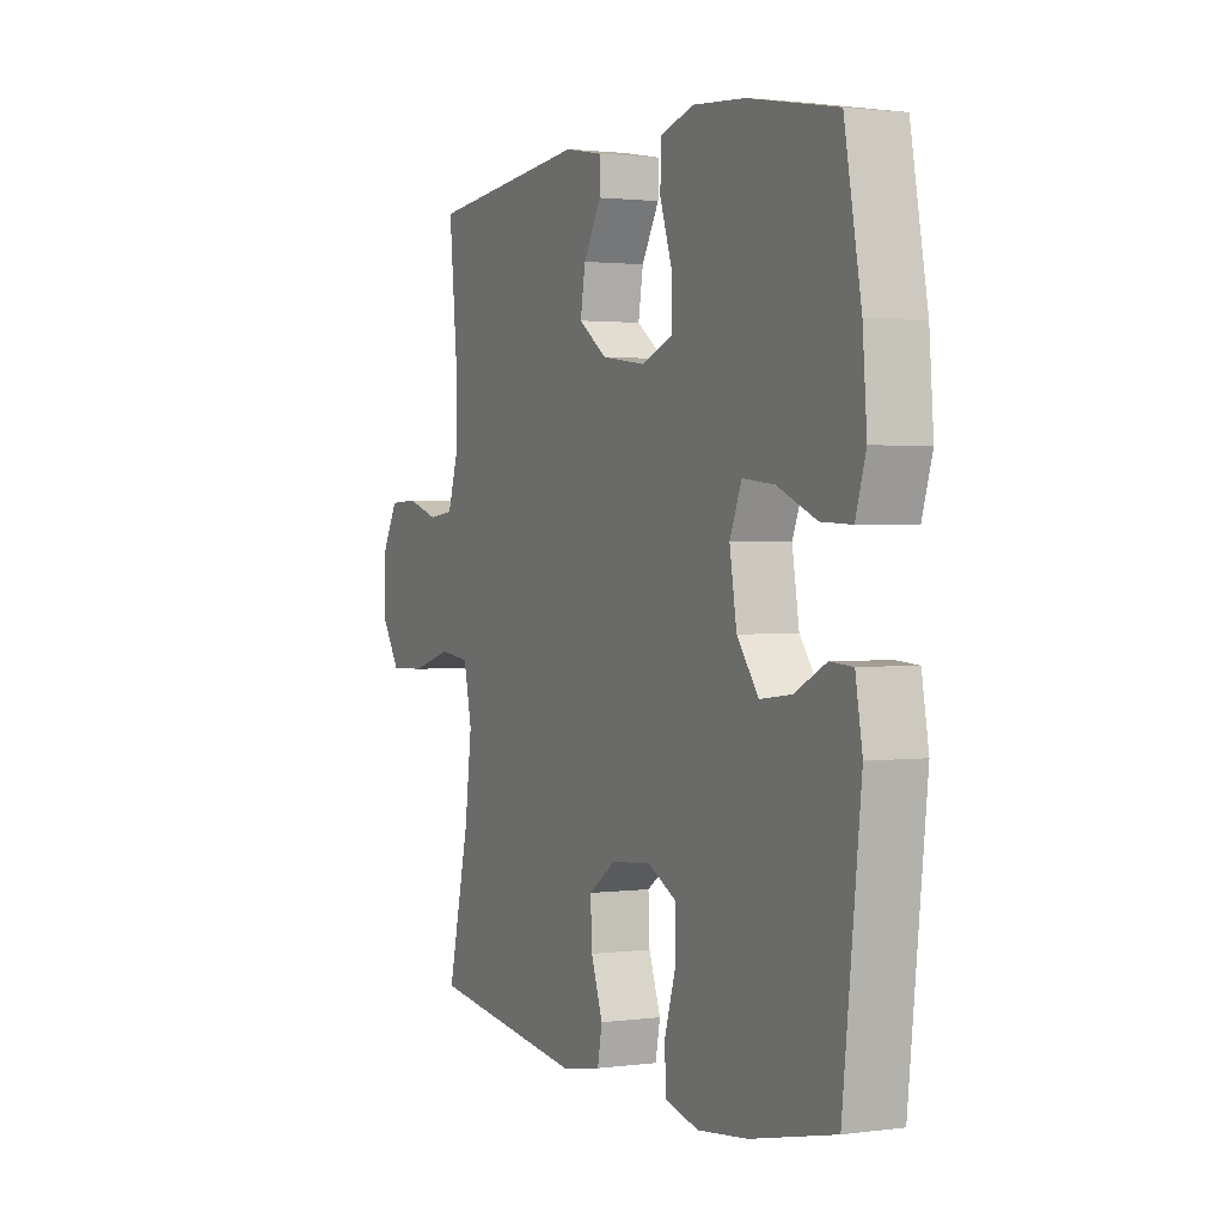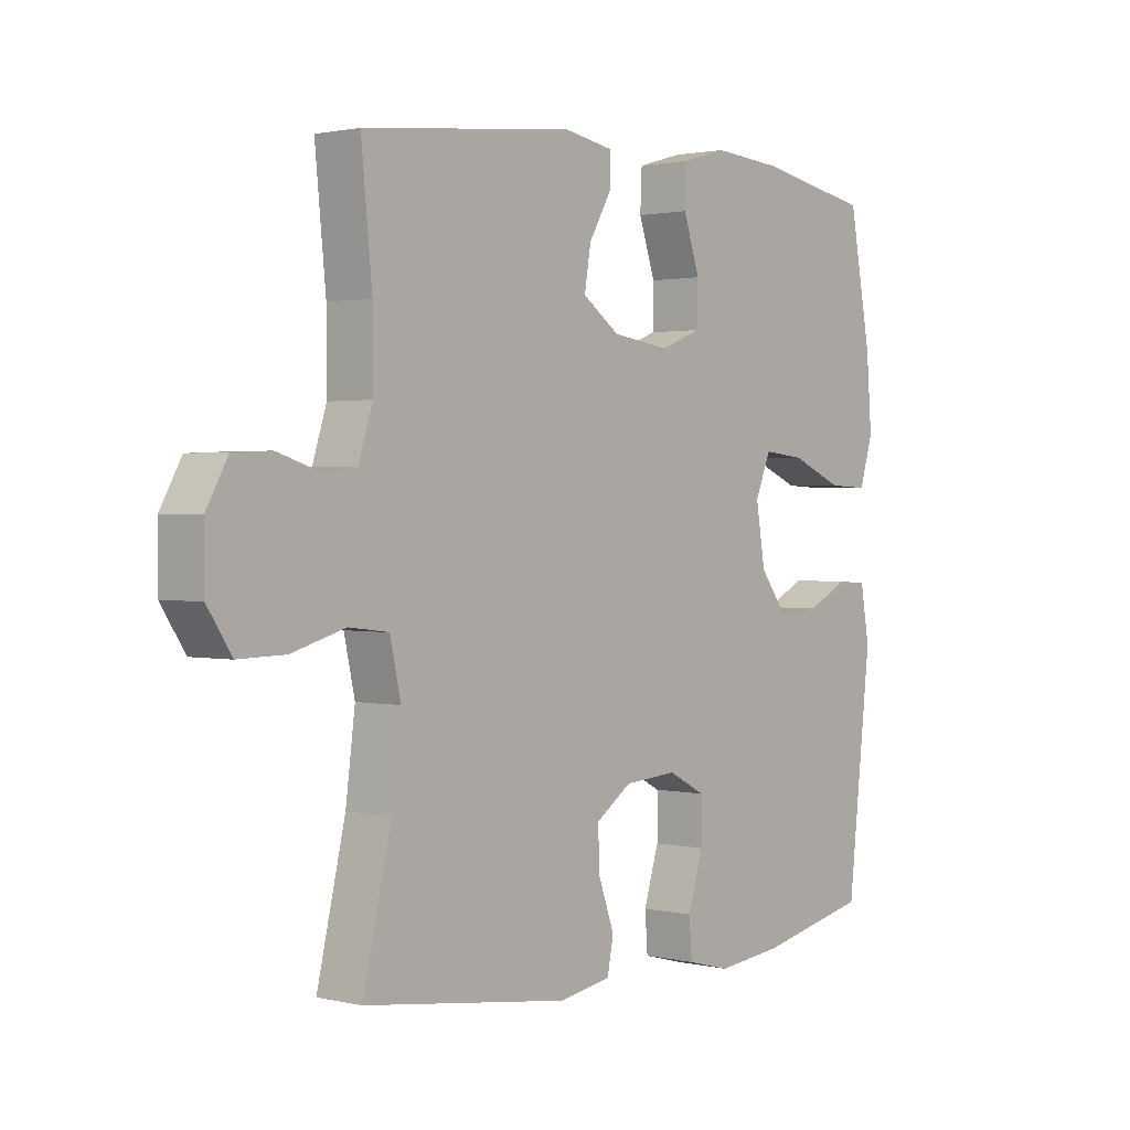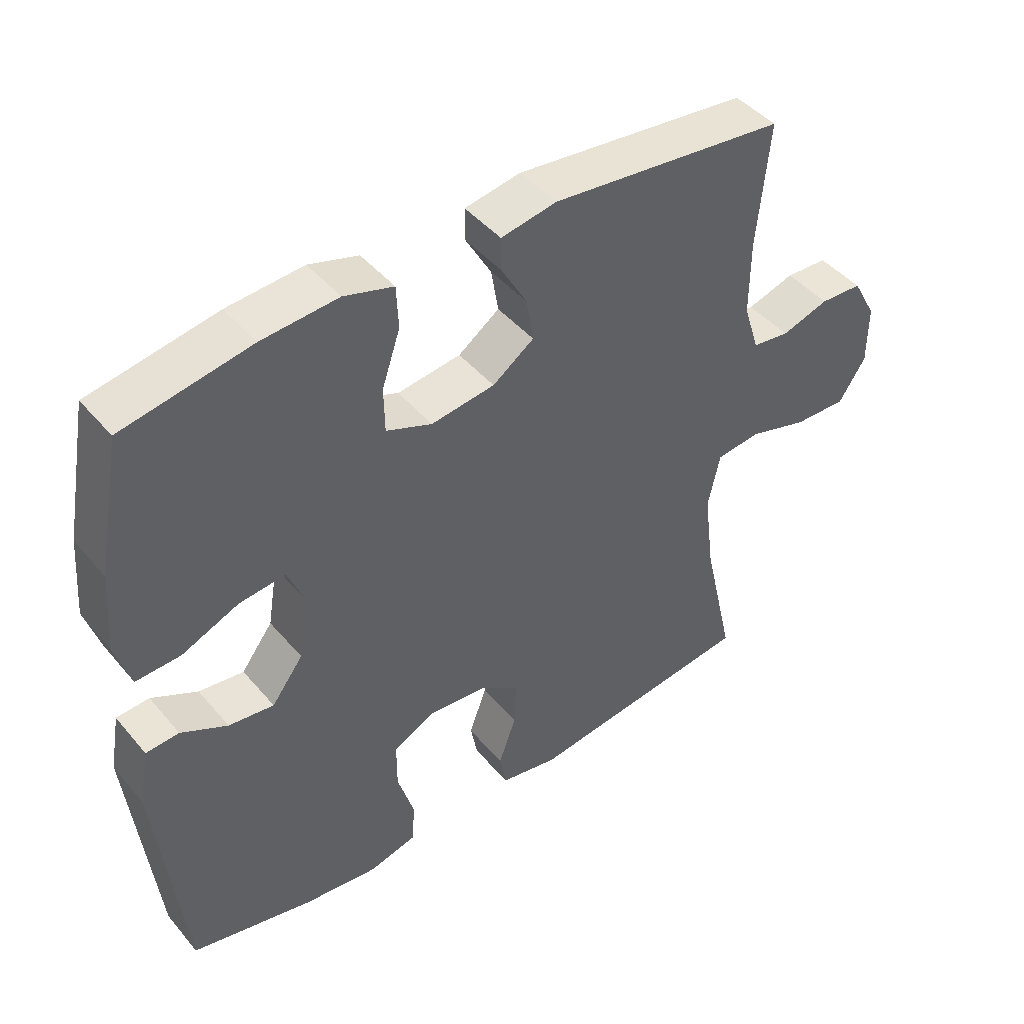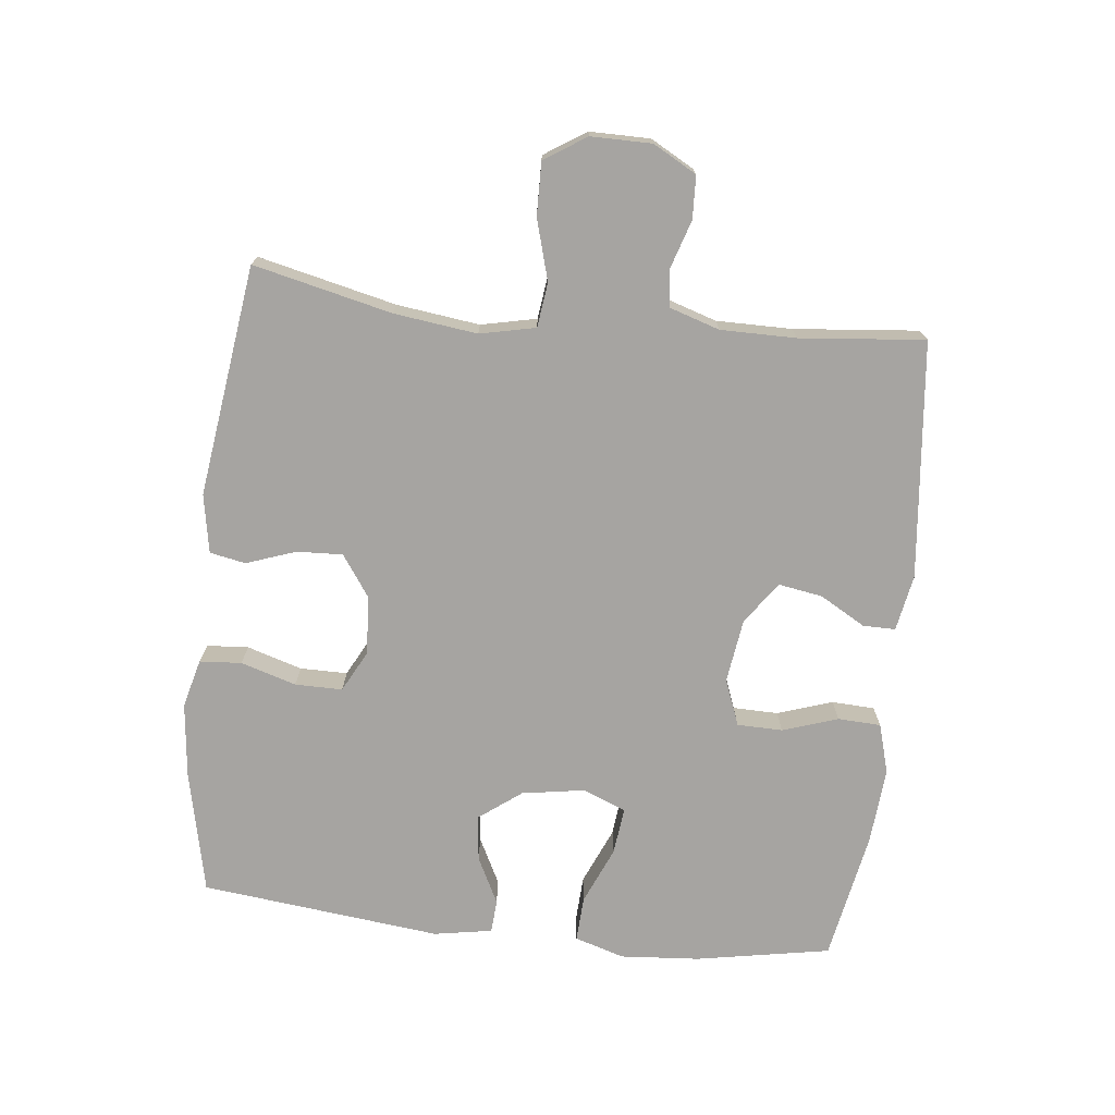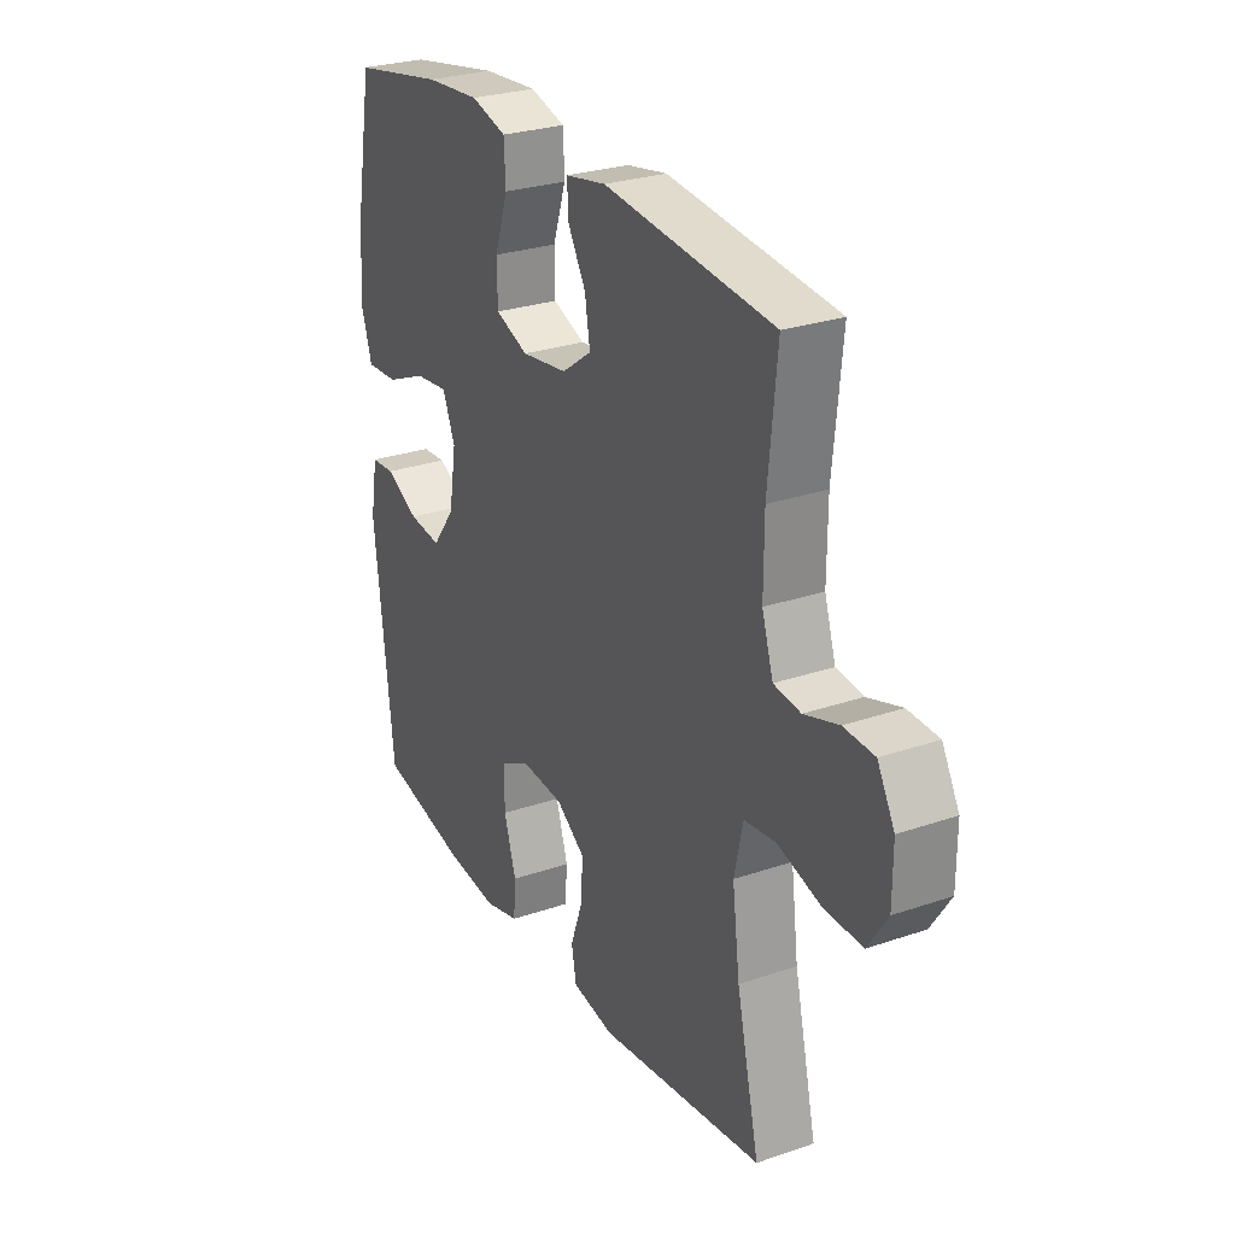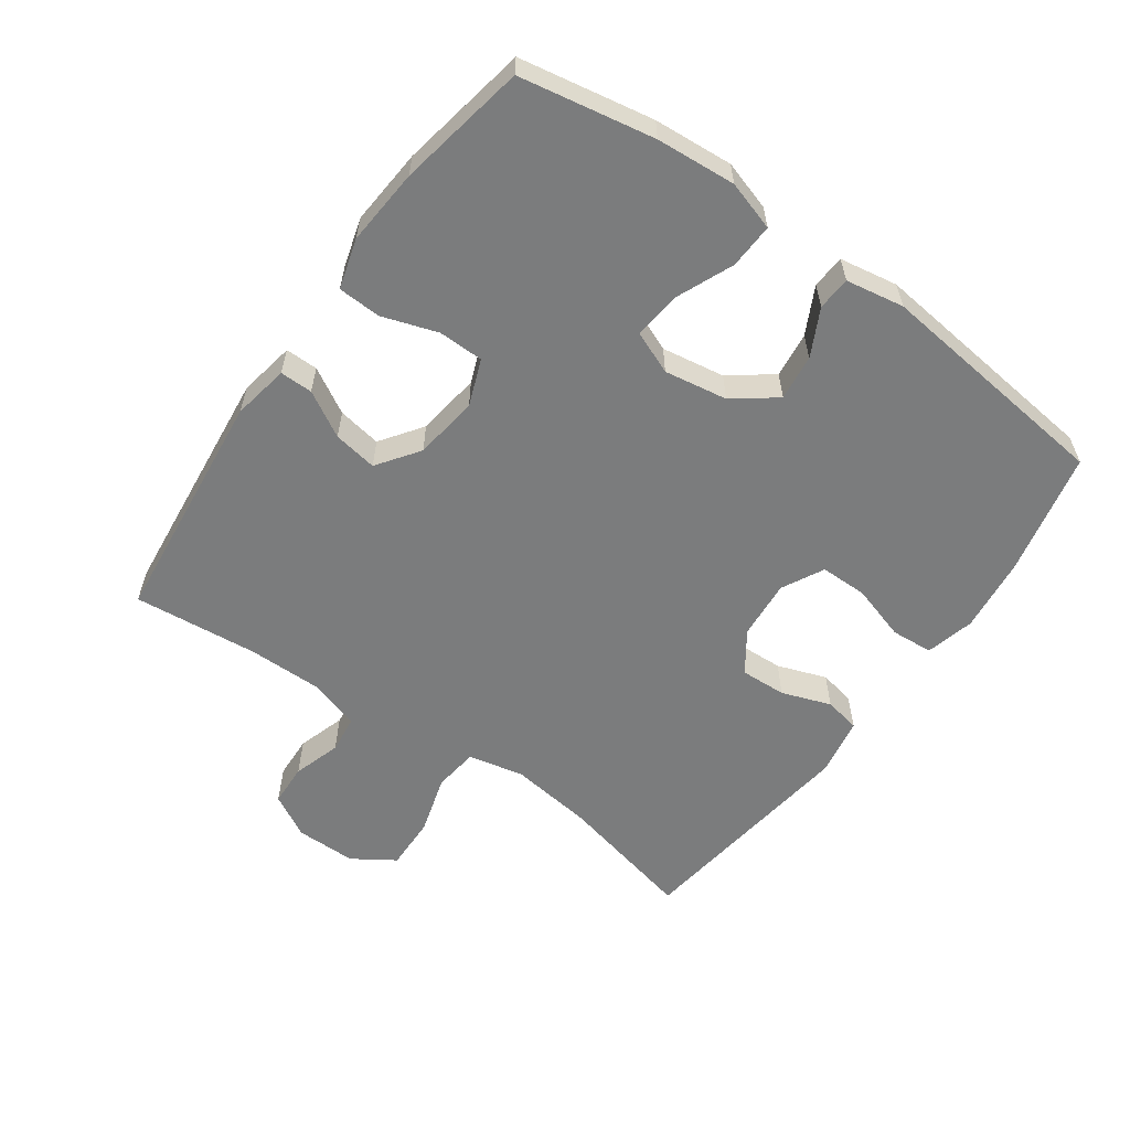
<metadata>
{"format":"obj","ext":"obj","renderer":"f3d","projection":"perspective","resolution":1024,"background":"white","views":[{"elev":1.6,"azim":64.4,"up":"+Z"},{"elev":1.4,"azim":-49.9,"up":"+Z"},{"elev":44.5,"azim":142.8,"up":"+Z"},{"elev":-73.5,"azim":-96.4,"up":"+Y"},{"elev":27.3,"azim":-117.9,"up":"+Z"},{"elev":-58.6,"azim":54.6,"up":"+Y"}]}
</metadata>
<code>
o path1822
v 0.564 0.0375 -0.1323
v 0.5483 0.0375 -0.0426
v 0.497 0.0375 -0.03917
v 0.4253 0.0375 -0.07549
v 0.355 0.0375 -0.08397
v 0.3061 0.0375 -0.01884
v 0.2902 0.0375 0.07829
v 0.3171 0.0375 0.144
v 0.389 0.0375 0.1362
v 0.4776 0.0375 0.09828
v 0.5467 0.0375 0.09496
v 0.5703 0.0375 0.1713
v 0.5609 0.0375 0.2933
v 0.5231 0.0375 0.4996
v 0.3249 0.0375 0.5363
v 0.2066 0.0375 0.5457
v 0.1301 0.0375 0.5235
v 0.1272 0.0375 0.4574
v 0.1556 0.0375 0.3724
v 0.1544 0.0375 0.3026
v 0.08355 0.0375 0.2752
v -0.01521 0.0375 0.2887
v -0.07936 0.0375 0.3346
v -0.06821 0.0375 0.4021
v -0.02832 0.0375 0.4719
v -0.02803 0.0375 0.5222
v -0.1145 0.0375 0.538
v -0.4788 0.0375 0.4996
v -0.4599 0.0375 0.3073
v -0.4594 0.0375 0.1917
v -0.4836 0.0375 0.115
v -0.5413 0.0375 0.1078
v -0.6149 0.0375 0.131
v -0.6805 0.0375 0.1282
v -0.7174 0.0375 0.06142
v -0.7173 0.0375 -0.032
v -0.6755 0.0375 -0.09609
v -0.5938 0.0375 -0.09426
v -0.501 0.0375 -0.06744
v -0.4325 0.0375 -0.07598
v -0.4138 0.0375 -0.1613
v -0.43 0.0375 -0.2894
v -0.4788 0.0375 -0.5021
v -0.1232 0.0375 -0.5492
v -0.03318 0.0375 -0.5331
v -0.02259 0.0375 -0.478
v -0.04953 0.0375 -0.4021
v -0.05277 0.0375 -0.3314
v 0.0094 0.0375 -0.2883
v 0.1006 0.0375 -0.2811
v 0.1647 0.0375 -0.3147
v 0.1648 0.0375 -0.3877
v 0.1388 0.0375 -0.4731
v 0.1434 0.0375 -0.5374
v 0.2182 0.0375 -0.5566
v 0.3324 0.0375 -0.5438
v 0.5231 0.0375 -0.5021
v 0.564 -0.0375 -0.1323
v 0.5483 -0.0375 -0.0426
v 0.497 -0.0375 -0.03917
v 0.4253 -0.0375 -0.07549
v 0.355 -0.0375 -0.08397
v 0.3061 -0.0375 -0.01884
v 0.2902 -0.0375 0.07829
v 0.3171 -0.0375 0.144
v 0.389 -0.0375 0.1362
v 0.4776 -0.0375 0.09828
v 0.5467 -0.0375 0.09496
v 0.5703 -0.0375 0.1713
v 0.5609 -0.0375 0.2933
v 0.5231 -0.0375 0.4996
v 0.3249 -0.0375 0.5363
v 0.2066 -0.0375 0.5457
v 0.1301 -0.0375 0.5235
v 0.1272 -0.0375 0.4574
v 0.1556 -0.0375 0.3724
v 0.1544 -0.0375 0.3026
v 0.08355 -0.0375 0.2752
v -0.01521 -0.0375 0.2887
v -0.07936 -0.0375 0.3346
v -0.06821 -0.0375 0.4021
v -0.02832 -0.0375 0.4719
v -0.02803 -0.0375 0.5222
v -0.1145 -0.0375 0.538
v -0.4788 -0.0375 0.4996
v -0.4599 -0.0375 0.3073
v -0.4594 -0.0375 0.1917
v -0.4836 -0.0375 0.115
v -0.5413 -0.0375 0.1078
v -0.6149 -0.0375 0.131
v -0.6805 -0.0375 0.1282
v -0.7174 -0.0375 0.06142
v -0.7173 -0.0375 -0.032
v -0.6755 -0.0375 -0.09609
v -0.5938 -0.0375 -0.09426
v -0.501 -0.0375 -0.06744
v -0.4325 -0.0375 -0.07598
v -0.4138 -0.0375 -0.1613
v -0.43 -0.0375 -0.2894
v -0.4788 -0.0375 -0.5021
v -0.1232 -0.0375 -0.5492
v -0.03318 -0.0375 -0.5331
v -0.02259 -0.0375 -0.478
v -0.04953 -0.0375 -0.4021
v -0.05277 -0.0375 -0.3314
v 0.0094 -0.0375 -0.2883
v 0.1006 -0.0375 -0.2811
v 0.1647 -0.0375 -0.3147
v 0.1648 -0.0375 -0.3877
v 0.1388 -0.0375 -0.4731
v 0.1434 -0.0375 -0.5374
v 0.2182 -0.0375 -0.5566
v 0.3324 -0.0375 -0.5438
v 0.5231 -0.0375 -0.5021
v 0.3249 0.0375 0.5363
v 0.2066 0.0375 0.5457
v 0.1301 0.0375 0.5235
v 0.1301 0.0375 0.5235
v -0.02803 0.0375 0.5222
v -0.02803 0.0375 0.5222
v -0.1145 0.0375 0.538
v 0.1272 0.0375 0.4574
v -0.02832 0.0375 0.4719
v 0.5231 0.0375 0.4996
v 0.5231 0.0375 0.4996
v -0.4788 0.0375 0.4996
v -0.4788 0.0375 0.4996
v -0.06821 0.0375 0.4021
v 0.1556 0.0375 0.3724
v -0.4599 0.0375 0.3073
v 0.5609 0.0375 0.2933
v -0.07936 0.0375 0.3346
v -0.07936 0.0375 0.3346
v 0.1544 0.0375 0.3026
v 0.1544 0.0375 0.3026
v -0.01521 0.0375 0.2887
v -0.4594 0.0375 0.1917
v 0.08355 0.0375 0.2752
v 0.5703 0.0375 0.1713
v -0.4836 0.0375 0.115
v -0.4836 0.0375 0.115
v 0.5467 0.0375 0.09496
v 0.5467 0.0375 0.09496
v 0.3171 0.0375 0.144
v 0.3171 0.0375 0.144
v 0.389 0.0375 0.1362
v 0.2902 0.0375 0.07829
v 0.4776 0.0375 0.09828
v -0.5413 0.0375 0.1078
v -0.6149 0.0375 0.131
v -0.6805 0.0375 0.1282
v -0.7174 0.0375 0.06142
v 0.3061 0.0375 -0.01884
v -0.7173 0.0375 -0.032
v 0.355 0.0375 -0.08397
v -0.6755 0.0375 -0.09609
v 0.5483 0.0375 -0.0426
v 0.5483 0.0375 -0.0426
v 0.497 0.0375 -0.03917
v 0.4253 0.0375 -0.07549
v 0.564 0.0375 -0.1323
v -0.501 0.0375 -0.06744
v -0.4325 0.0375 -0.07598
v -0.4325 0.0375 -0.07598
v -0.5938 0.0375 -0.09426
v -0.4138 0.0375 -0.1613
v -0.43 0.0375 -0.2894
v 0.1006 0.0375 -0.2811
v 0.1647 0.0375 -0.3147
v 0.1647 0.0375 -0.3147
v 0.0094 0.0375 -0.2883
v -0.05277 0.0375 -0.3314
v 0.1648 0.0375 -0.3877
v -0.04953 0.0375 -0.4021
v 0.1388 0.0375 -0.4731
v -0.02259 0.0375 -0.478
v 0.1434 0.0375 -0.5374
v 0.1434 0.0375 -0.5374
v 0.5231 0.0375 -0.5021
v 0.5231 0.0375 -0.5021
v -0.4788 0.0375 -0.5021
v -0.4788 0.0375 -0.5021
v -0.03318 0.0375 -0.5331
v -0.03318 0.0375 -0.5331
v 0.3324 0.0375 -0.5438
v -0.1232 0.0375 -0.5492
v 0.2182 0.0375 -0.5566
v 0.3249 -0.0375 0.5363
v 0.2066 -0.0375 0.5457
v 0.1301 -0.0375 0.5235
v 0.1301 -0.0375 0.5235
v -0.02803 -0.0375 0.5222
v -0.02803 -0.0375 0.5222
v -0.1145 -0.0375 0.538
v 0.1272 -0.0375 0.4574
v -0.02832 -0.0375 0.4719
v 0.5231 -0.0375 0.4996
v 0.5231 -0.0375 0.4996
v -0.4788 -0.0375 0.4996
v -0.4788 -0.0375 0.4996
v -0.06821 -0.0375 0.4021
v 0.1556 -0.0375 0.3724
v -0.4599 -0.0375 0.3073
v 0.5609 -0.0375 0.2933
v -0.07936 -0.0375 0.3346
v -0.07936 -0.0375 0.3346
v 0.1544 -0.0375 0.3026
v 0.1544 -0.0375 0.3026
v -0.01521 -0.0375 0.2887
v -0.4594 -0.0375 0.1917
v 0.08355 -0.0375 0.2752
v 0.5703 -0.0375 0.1713
v -0.4836 -0.0375 0.115
v -0.4836 -0.0375 0.115
v 0.5467 -0.0375 0.09496
v 0.5467 -0.0375 0.09496
v 0.3171 -0.0375 0.144
v 0.3171 -0.0375 0.144
v 0.389 -0.0375 0.1362
v 0.2902 -0.0375 0.07829
v 0.4776 -0.0375 0.09828
v -0.5413 -0.0375 0.1078
v -0.6149 -0.0375 0.131
v -0.6805 -0.0375 0.1282
v -0.7174 -0.0375 0.06142
v 0.3061 -0.0375 -0.01884
v -0.7173 -0.0375 -0.032
v 0.355 -0.0375 -0.08397
v -0.6755 -0.0375 -0.09609
v 0.5483 -0.0375 -0.0426
v 0.5483 -0.0375 -0.0426
v 0.497 -0.0375 -0.03917
v 0.4253 -0.0375 -0.07549
v 0.564 -0.0375 -0.1323
v -0.501 -0.0375 -0.06744
v -0.4325 -0.0375 -0.07598
v -0.4325 -0.0375 -0.07598
v -0.5938 -0.0375 -0.09426
v -0.4138 -0.0375 -0.1613
v -0.43 -0.0375 -0.2894
v 0.1006 -0.0375 -0.2811
v 0.1647 -0.0375 -0.3147
v 0.1647 -0.0375 -0.3147
v 0.0094 -0.0375 -0.2883
v -0.05277 -0.0375 -0.3314
v 0.1648 -0.0375 -0.3877
v -0.04953 -0.0375 -0.4021
v 0.1388 -0.0375 -0.4731
v -0.02259 -0.0375 -0.478
v 0.1434 -0.0375 -0.5374
v 0.1434 -0.0375 -0.5374
v 0.5231 -0.0375 -0.5021
v 0.5231 -0.0375 -0.5021
v -0.4788 -0.0375 -0.5021
v -0.4788 -0.0375 -0.5021
v -0.03318 -0.0375 -0.5331
v -0.03318 -0.0375 -0.5331
v 0.3324 -0.0375 -0.5438
v -0.1232 -0.0375 -0.5492
v 0.2182 -0.0375 -0.5566
f 233 234 232
f 259 240 254
f 252 242 258
f 228 234 233
f 248 260 246
f 258 246 260
f 224 225 223
f 250 260 248
f 212 219 221
f 194 196 192
f 213 236 210
f 207 220 217
f 241 228 226
f 199 203 194
f 236 244 209
f 210 209 205
f 212 221 215
f 211 220 207
f 241 226 244
f 244 220 211
f 247 259 249
f 244 239 245
f 236 213 235
f 210 205 203
f 202 189 195
f 234 228 252
f 242 228 241
f 225 238 223
f 227 238 225
f 209 244 211
f 203 205 201
f 256 249 259
f 188 204 197
f 239 244 236
f 246 258 242
f 188 202 217
f 259 247 240
f 202 207 217
f 204 219 212
f 217 204 188
f 204 217 219
f 245 240 247
f 189 202 188
f 210 236 209
f 220 244 226
f 194 203 201
f 223 238 222
f 240 245 239
f 195 189 190
f 222 235 213
f 235 222 238
f 242 252 228
f 232 234 230
f 201 196 194
f 229 238 227
f 15 16 73 72
f 16 118 191 73
f 120 27 84 193
f 17 18 75 74
f 25 26 83 82
f 125 15 72 198
f 27 127 200 84
f 24 25 82 81
f 18 19 76 75
f 28 29 86 85
f 13 14 71 70
f 133 24 81 206
f 19 135 208 76
f 22 23 80 79
f 29 30 87 86
f 20 21 78 77
f 12 13 70 69
f 21 22 79 78
f 30 141 214 87
f 143 12 69 216
f 145 9 66 218
f 7 8 65 64
f 10 11 68 67
f 9 10 67 66
f 32 33 90 89
f 33 34 91 90
f 34 35 92 91
f 31 32 89 88
f 6 7 64 63
f 35 36 93 92
f 5 6 63 62
f 36 37 94 93
f 158 3 60 231
f 3 4 61 60
f 1 2 59 58
f 39 164 237 96
f 38 39 96 95
f 37 38 95 94
f 4 5 62 61
f 40 41 98 97
f 41 42 99 98
f 50 170 243 107
f 49 50 107 106
f 48 49 106 105
f 51 52 109 108
f 47 48 105 104
f 52 53 110 109
f 46 47 104 103
f 53 178 251 110
f 180 1 58 253
f 42 182 255 99
f 184 46 103 257
f 56 57 114 113
f 44 45 102 101
f 43 44 101 100
f 55 56 113 112
f 54 55 112 111
f 160 159 161
f 186 181 167
f 179 185 169
f 155 160 161
f 175 173 187
f 185 187 173
f 151 150 152
f 177 175 187
f 139 148 146
f 121 119 123
f 140 137 163
f 134 144 147
f 168 153 155
f 126 121 130
f 163 136 171
f 137 132 136
f 139 142 148
f 138 134 147
f 168 171 153
f 171 138 147
f 174 176 186
f 171 172 166
f 163 162 140
f 137 130 132
f 129 122 116
f 161 179 155
f 169 168 155
f 152 150 165
f 154 152 165
f 136 138 171
f 130 128 132
f 183 186 176
f 115 124 131
f 166 163 171
f 173 169 185
f 115 144 129
f 186 167 174
f 129 144 134
f 131 139 146
f 144 115 131
f 131 146 144
f 172 174 167
f 116 115 129
f 137 136 163
f 147 153 171
f 121 128 130
f 150 149 165
f 167 166 172
f 122 117 116
f 149 140 162
f 162 165 149
f 169 155 179
f 159 157 161
f 128 121 123
f 156 154 165

</code>
